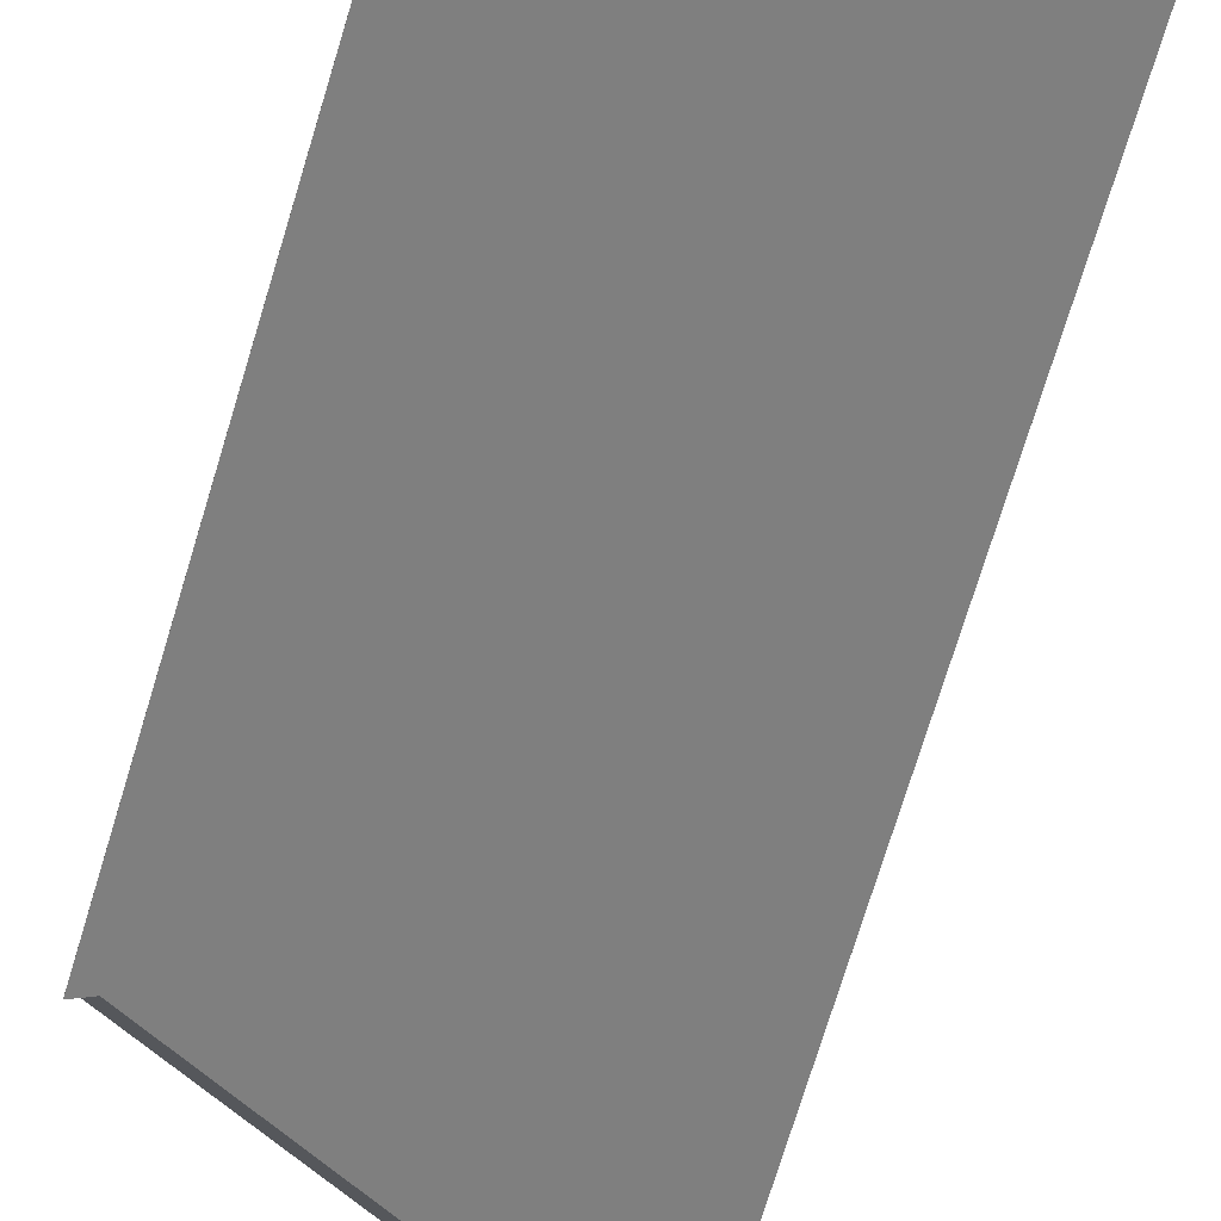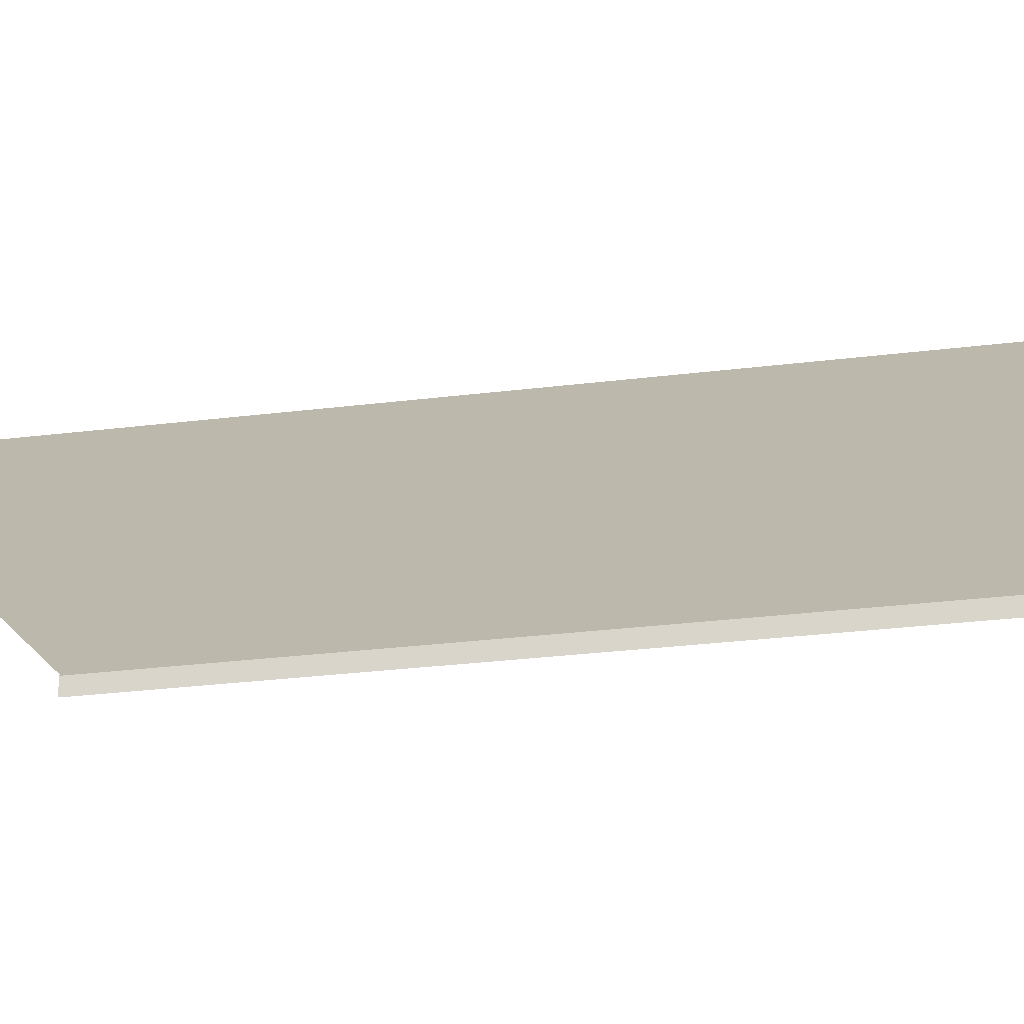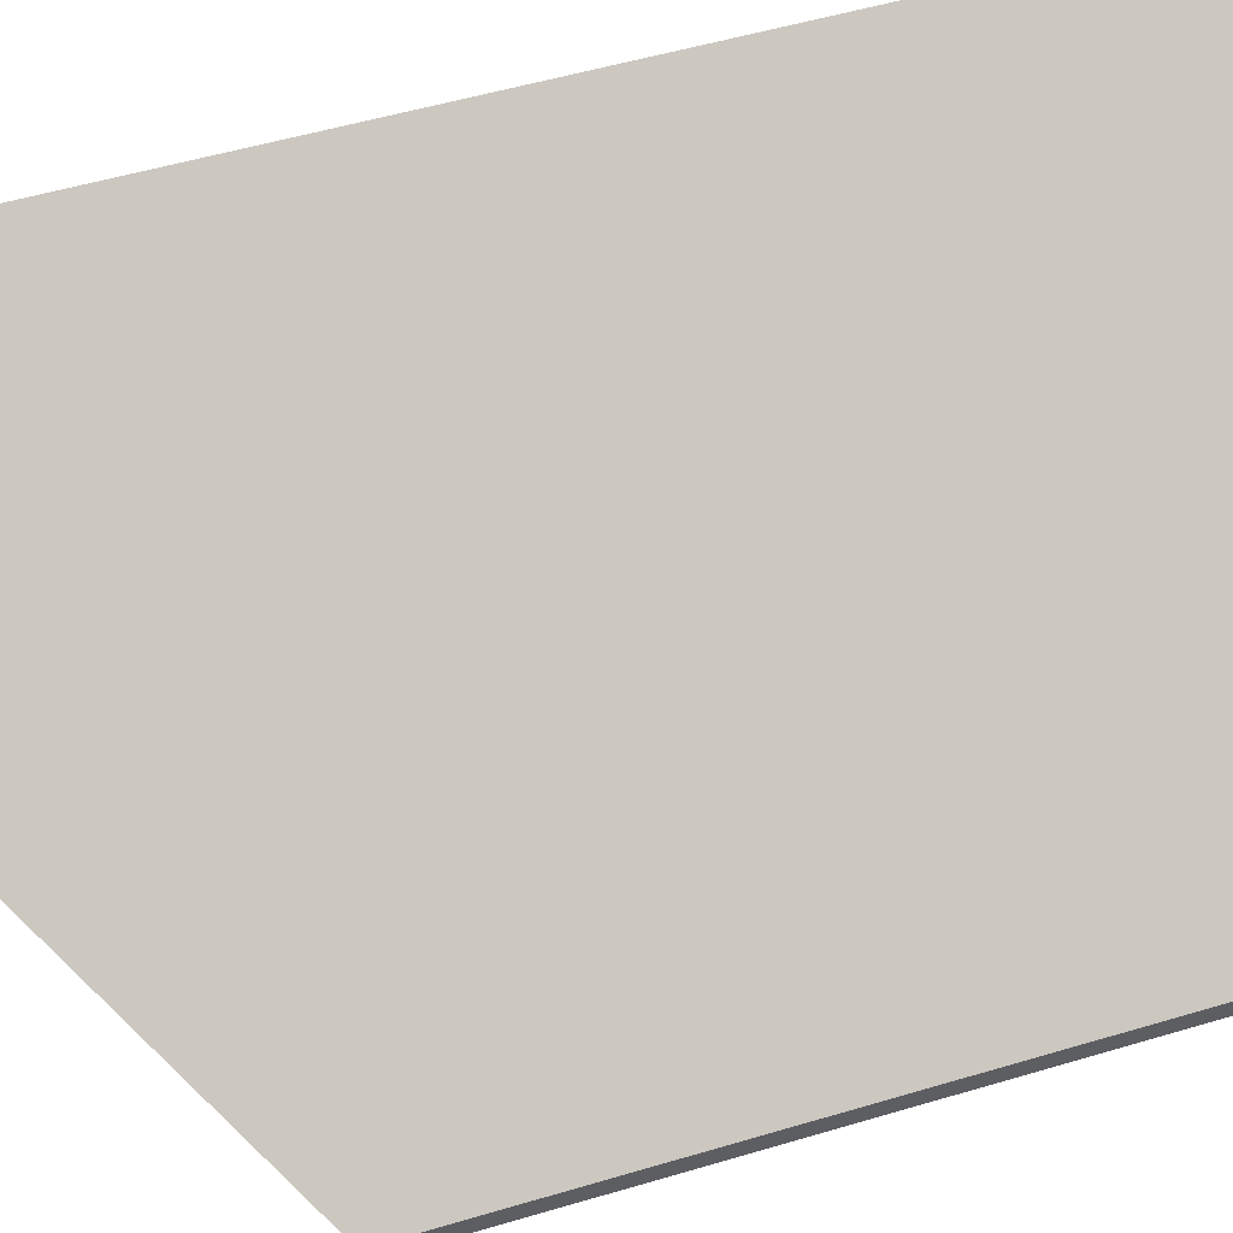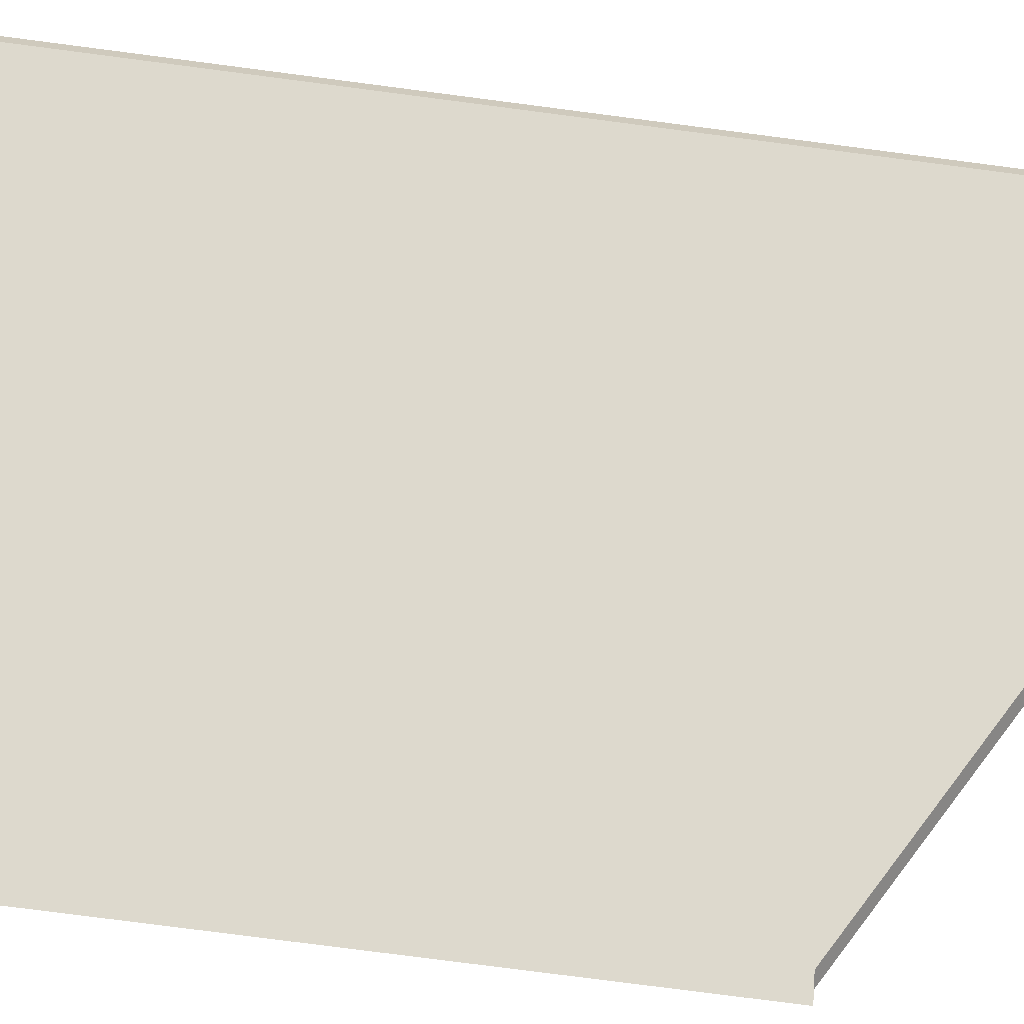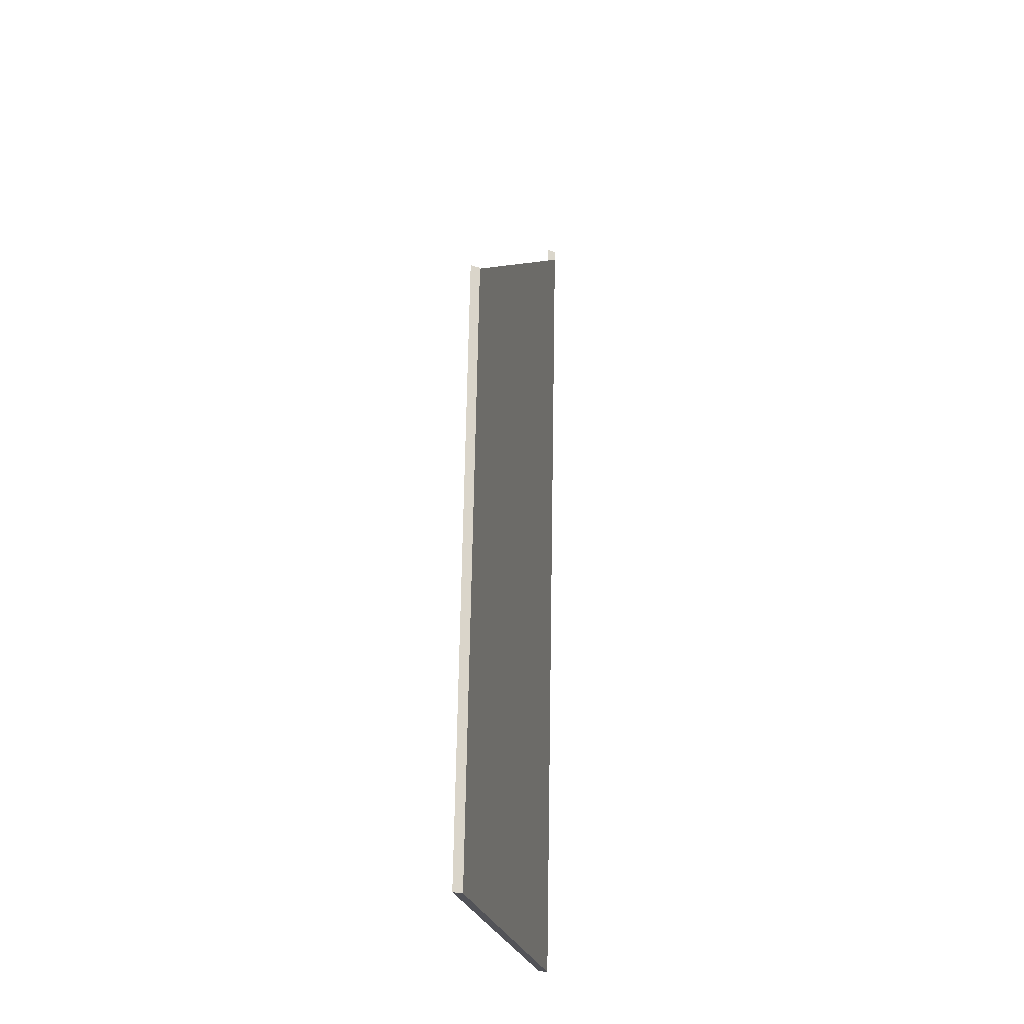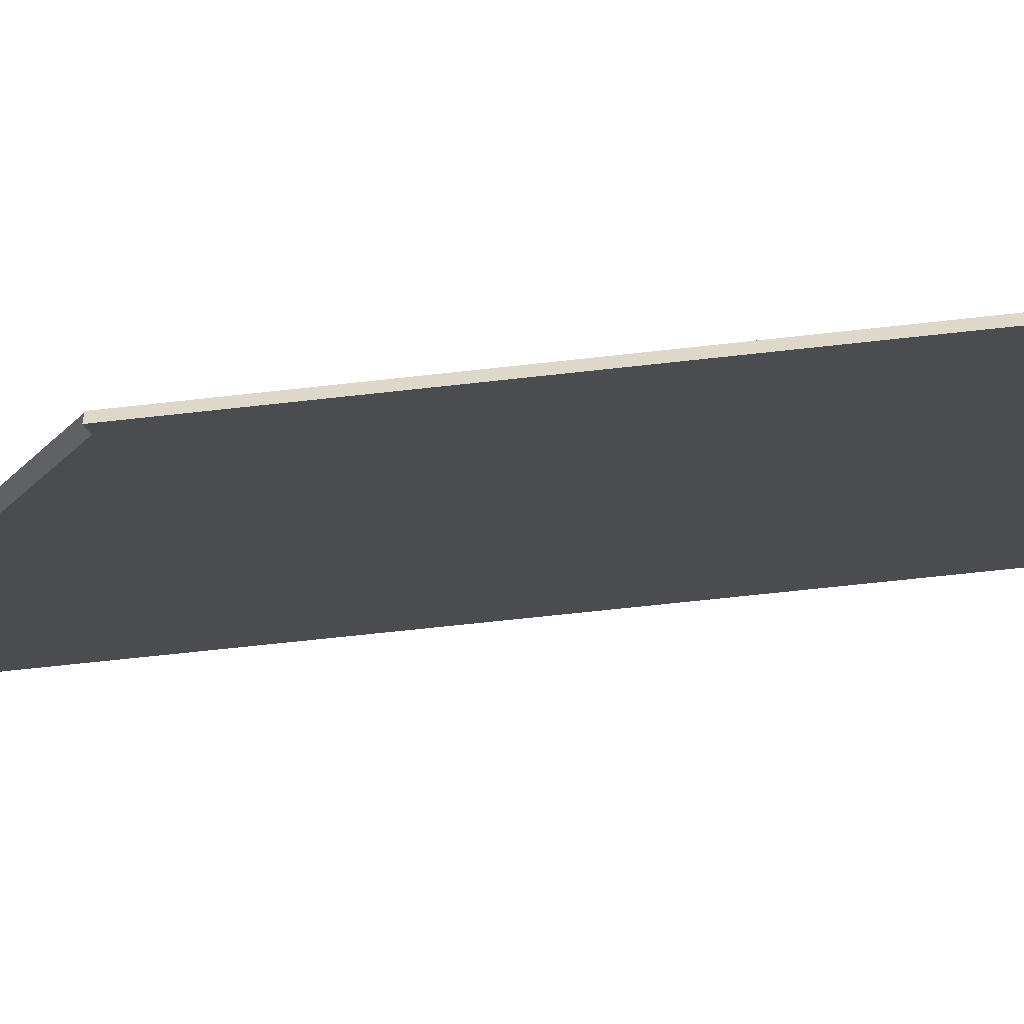
<metadata>
{"format":"obj","ext":"obj","renderer":"f3d","projection":"perspective","resolution":1024,"background":"white","views":[{"elev":-71.9,"azim":165.1,"up":"+Y"},{"elev":-23.5,"azim":104.8,"up":"+Y"},{"elev":48.5,"azim":73.0,"up":"+Y"},{"elev":-67.6,"azim":-96.0,"up":"+Y"},{"elev":-24.2,"azim":60.5,"up":"+Z"},{"elev":-55.1,"azim":99.1,"up":"+Y"}]}
</metadata>
<code>
v 0.9178 0.06659 6.396
v 0.9179 0.06663 6.402
v 0.9115 0.06591 6.194
v 0.9915 0.002926 6.335
v 0.9947 0.000293 6.335
v 0.9897 0.000293 6.192
v 0.9178 0.06904 6.399
v 0.9179 0.06906 6.402
v 0.9179 0.06663 6.402
v 0.9179 0.06906 6.402
v 0.9115 0.06834 6.194
v 0.9115 0.06591 6.194
v 0.9897 0.002724 6.192
v 0.9897 0.000293 6.192
v 0.9115 0.06591 6.194
v 0.9115 0.06834 6.194
v 0.9947 0.002724 6.335
v 0.9947 0.000293 6.335
v 0.9897 0.000293 6.192
v 0.9897 0.002724 6.192
v 0.9947 0.000293 6.335
v 0.9947 0.002724 6.335
v 0.9944 0.002926 6.335
v 0.9915 0.002926 6.335
v 0.9115 0.06834 6.194
v 0.9179 0.06906 6.402
v 0.9178 0.06904 6.399
v 0.9944 0.002926 6.335
v 0.9897 0.002724 6.192
v 0.9947 0.002724 6.335
f 1 2 3
f 4 1 3
f 5 4 6
f 6 4 3
f 7 8 2
f 1 7 2
f 9 10 11
f 9 11 12
f 13 14 15
f 13 15 16
f 17 18 19
f 17 19 20
f 21 22 23
f 21 23 24
f 1 23 7
f 23 1 4
f 25 26 27
f 25 27 28
f 29 25 28
f 29 28 30

</code>
